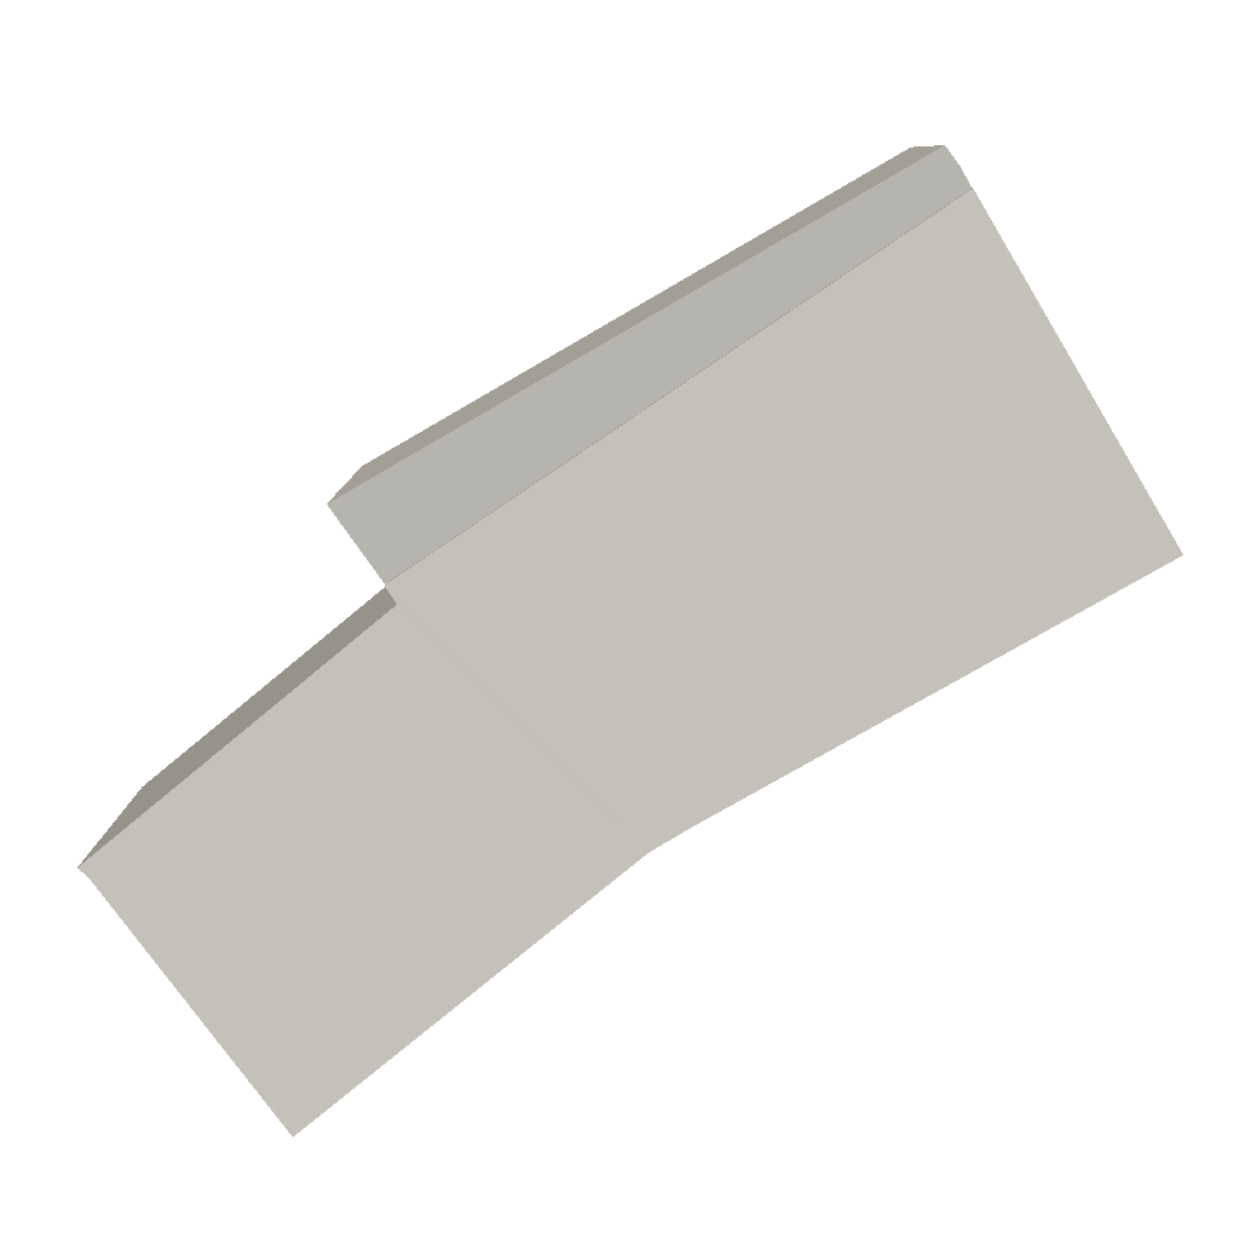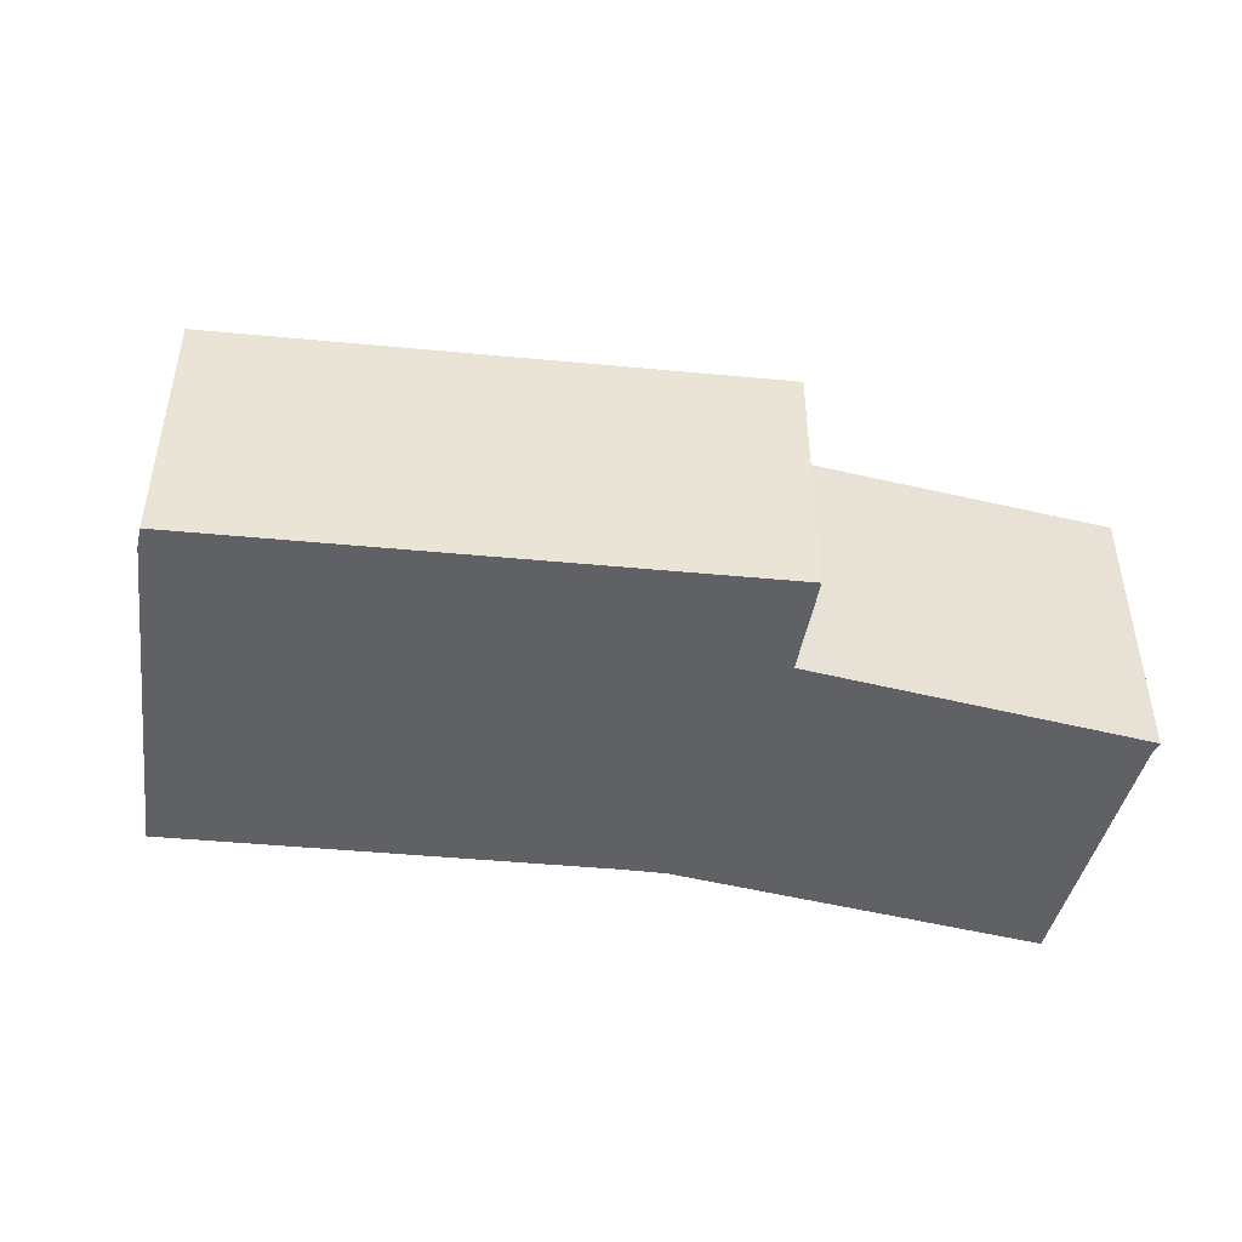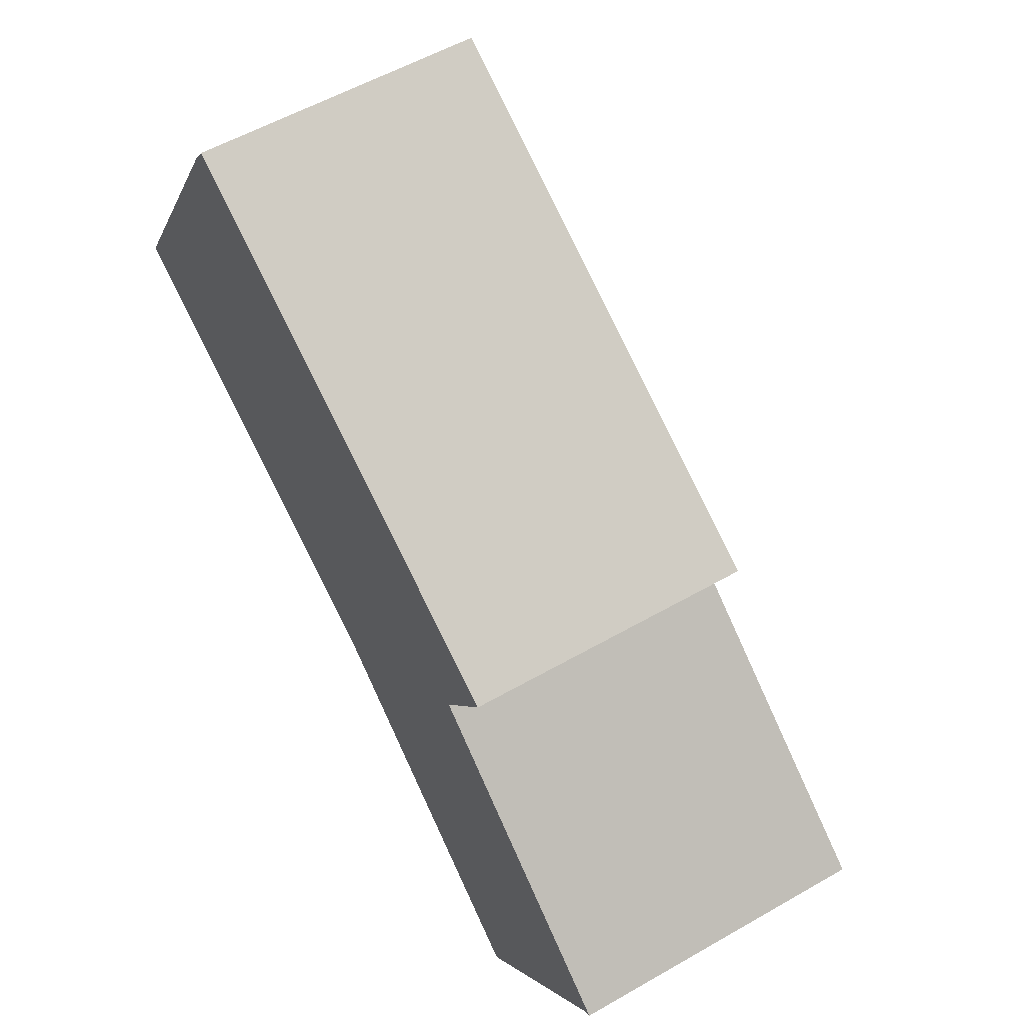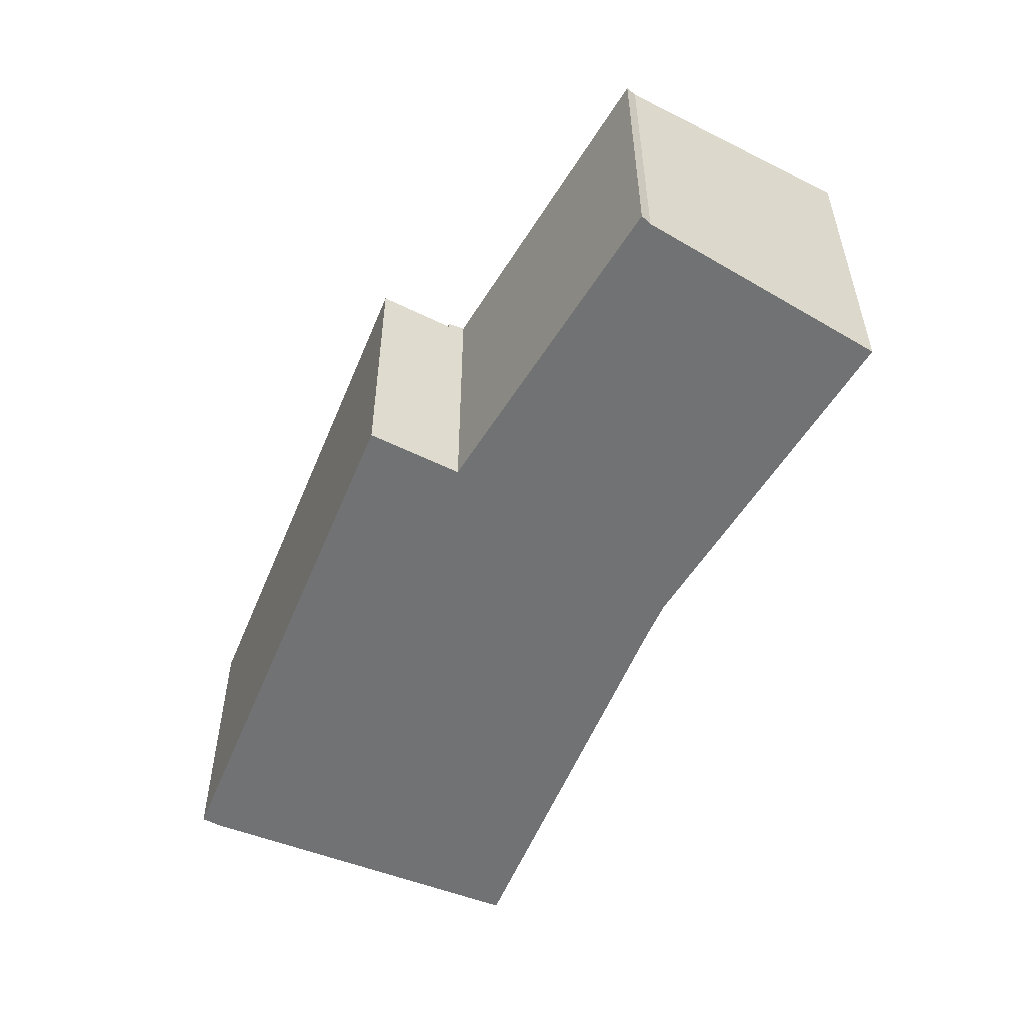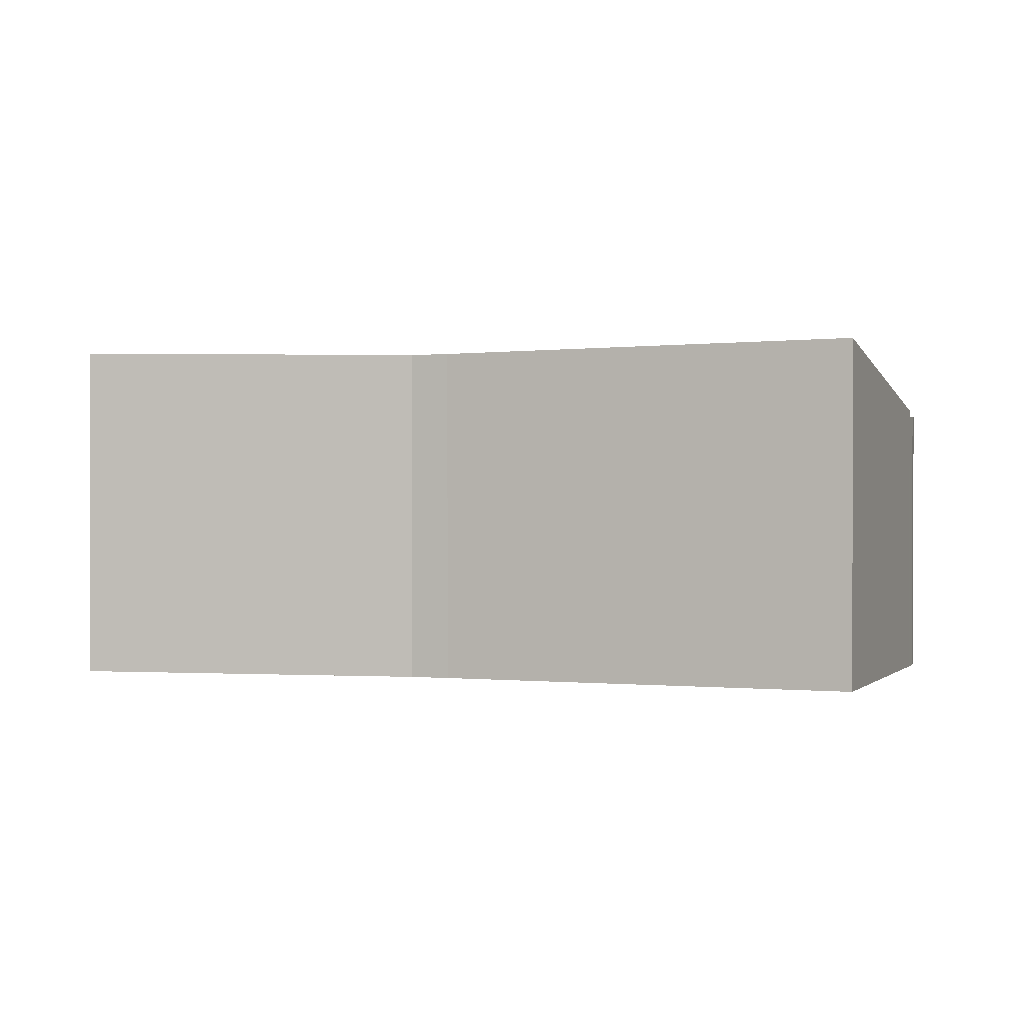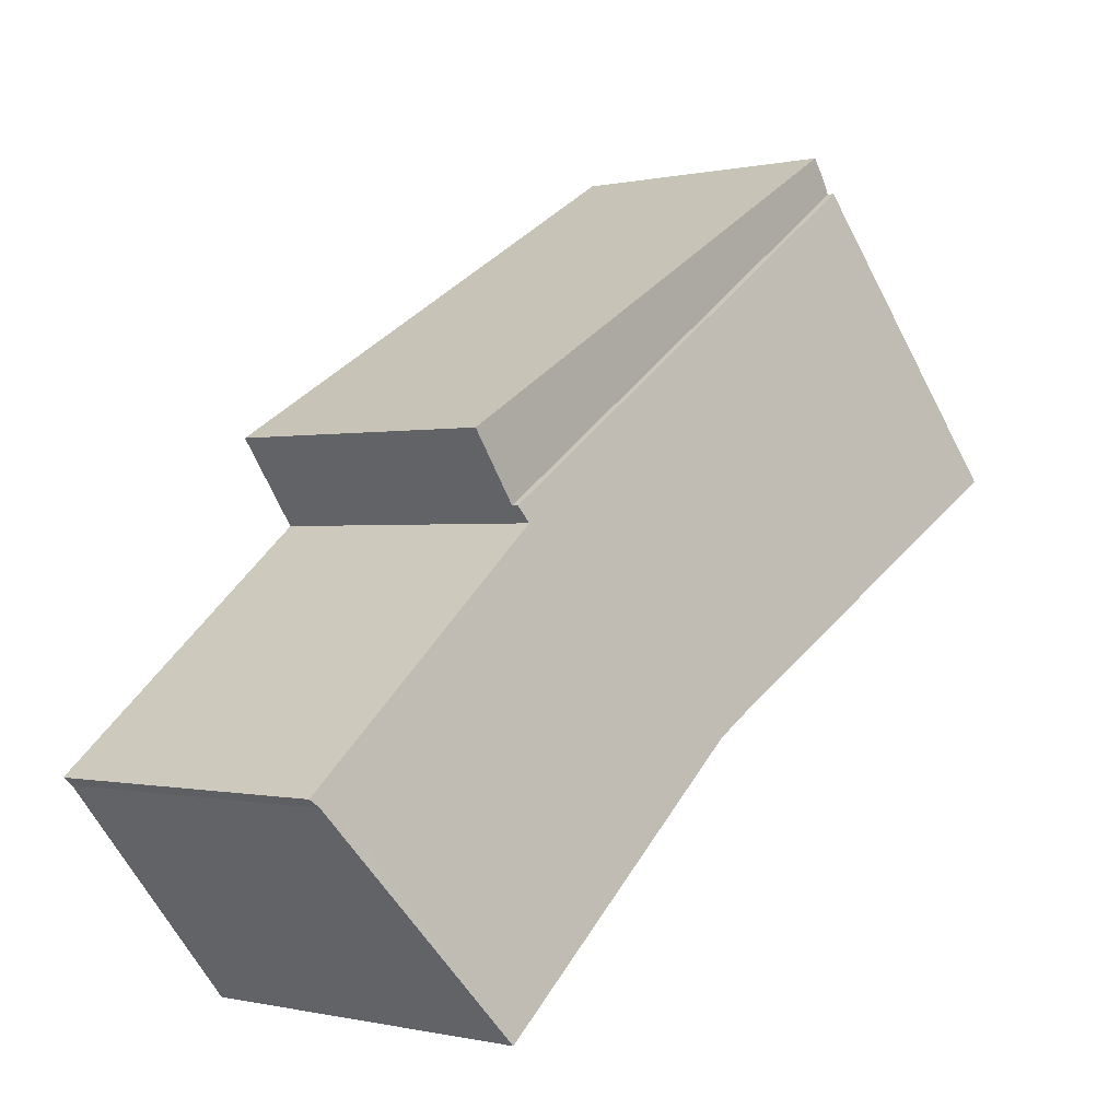
<metadata>
{"format":"obj","ext":"obj","renderer":"f3d","projection":"perspective","resolution":1024,"background":"white","views":[{"elev":9.2,"azim":-179.5,"up":"+Z"},{"elev":-48.9,"azim":24.1,"up":"+Y"},{"elev":55.7,"azim":58.9,"up":"+Z"},{"elev":-55.5,"azim":97.9,"up":"+Y"},{"elev":0.6,"azim":-129.4,"up":"+Y"},{"elev":-0.0,"azim":131.0,"up":"+Z"}]}
</metadata>
<code>
v  3.599 6.372 6.252
v  14.97 6.372 0.69
v  13.95 6.372 -0.751
v  4.084 6.372 6.991
v  3.812 6.372 6.623
v  3.812 -4.055e-16 6.623
v  4.084 -4.281e-16 6.991
v  3.599 -3.828e-16 6.252
v  14.97 -4.225e-17 0.69
v  13.95 4.599e-17 -0.751
v  3.599 6.521 6.252
v  8.452 7.745 -4.86
v  0 7.88 4.825e-16
v  13.95 6.521 -0.751
v  9.227 7.737 -5.333
v  13.72 6.597 -1.082
v  15.59 7.88 -10.55
v  19.26 6.725 -5.651
v  18.34 7.072 -7.248
v  19.34 6.779 -6.049
v  19.55 6.732 -5.888
v  13.72 6.625e-17 -1.082
v  19.34 3.704e-16 -6.049
v  19.55 3.605e-16 -5.888
v  15.59 6.459e-16 -10.55
v  18.34 4.438e-16 -7.248
v  19.26 3.46e-16 -5.651
v  9.227 3.266e-16 -5.333
v  8.452 2.976e-16 -4.86
v  0 0 0
g defaultobject
f 1 2 3
f 2 1 4
f 4 1 5
f 6 4 5
f 4 6 7
f 8 5 1
f 5 8 6
f 7 2 4
f 2 7 9
f 9 3 2
f 3 9 10
f 10 1 3
f 1 10 8
f 7 10 9
f 10 7 6
f 10 6 8
f 11 12 13
f 12 11 14
f 12 14 15
f 15 14 16
f 16 17 15
f 17 16 18
f 17 18 19
f 19 18 20
f 20 18 21
f 14 22 16
f 22 14 10
f 21 23 20
f 23 21 24
f 23 19 20
f 19 23 17
f 17 23 25
f 25 23 26
f 22 18 16
f 18 22 27
f 18 27 21
f 21 27 24
f 8 14 11
f 14 8 10
f 25 15 17
f 15 25 28
f 15 29 12
f 29 15 28
f 12 30 13
f 30 12 29
f 30 11 13
f 11 30 8
f 8 22 10
f 22 8 28
f 28 8 29
f 29 8 30
f 27 23 24
f 23 27 26
f 26 27 22
f 26 22 25
f 25 22 28

</code>
